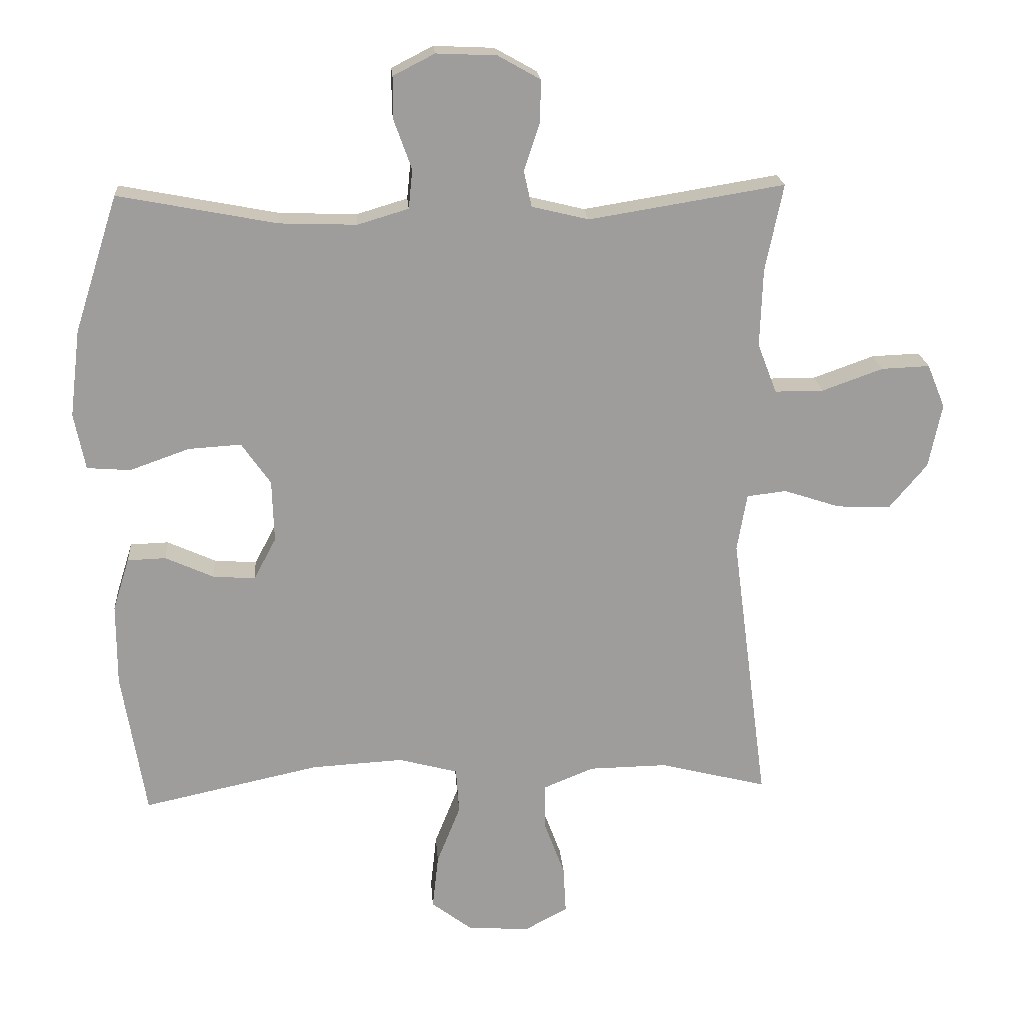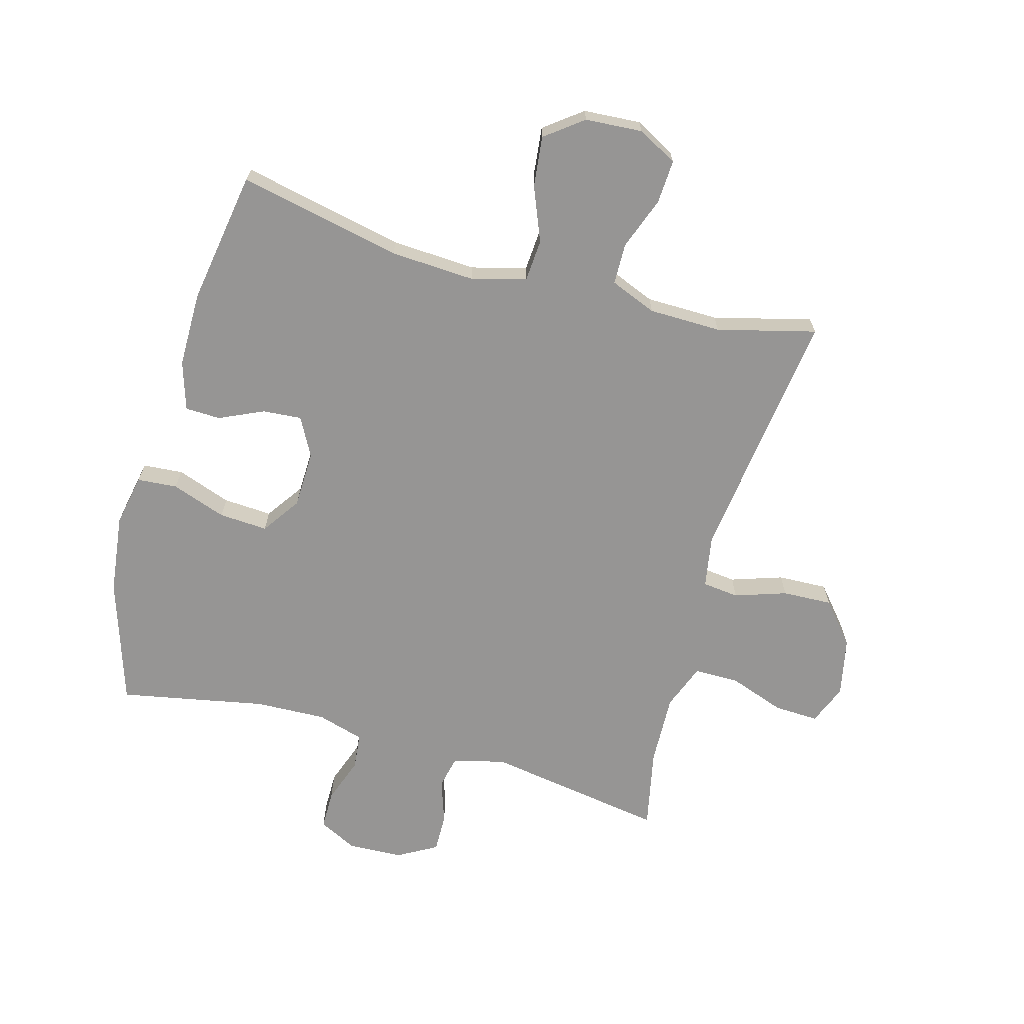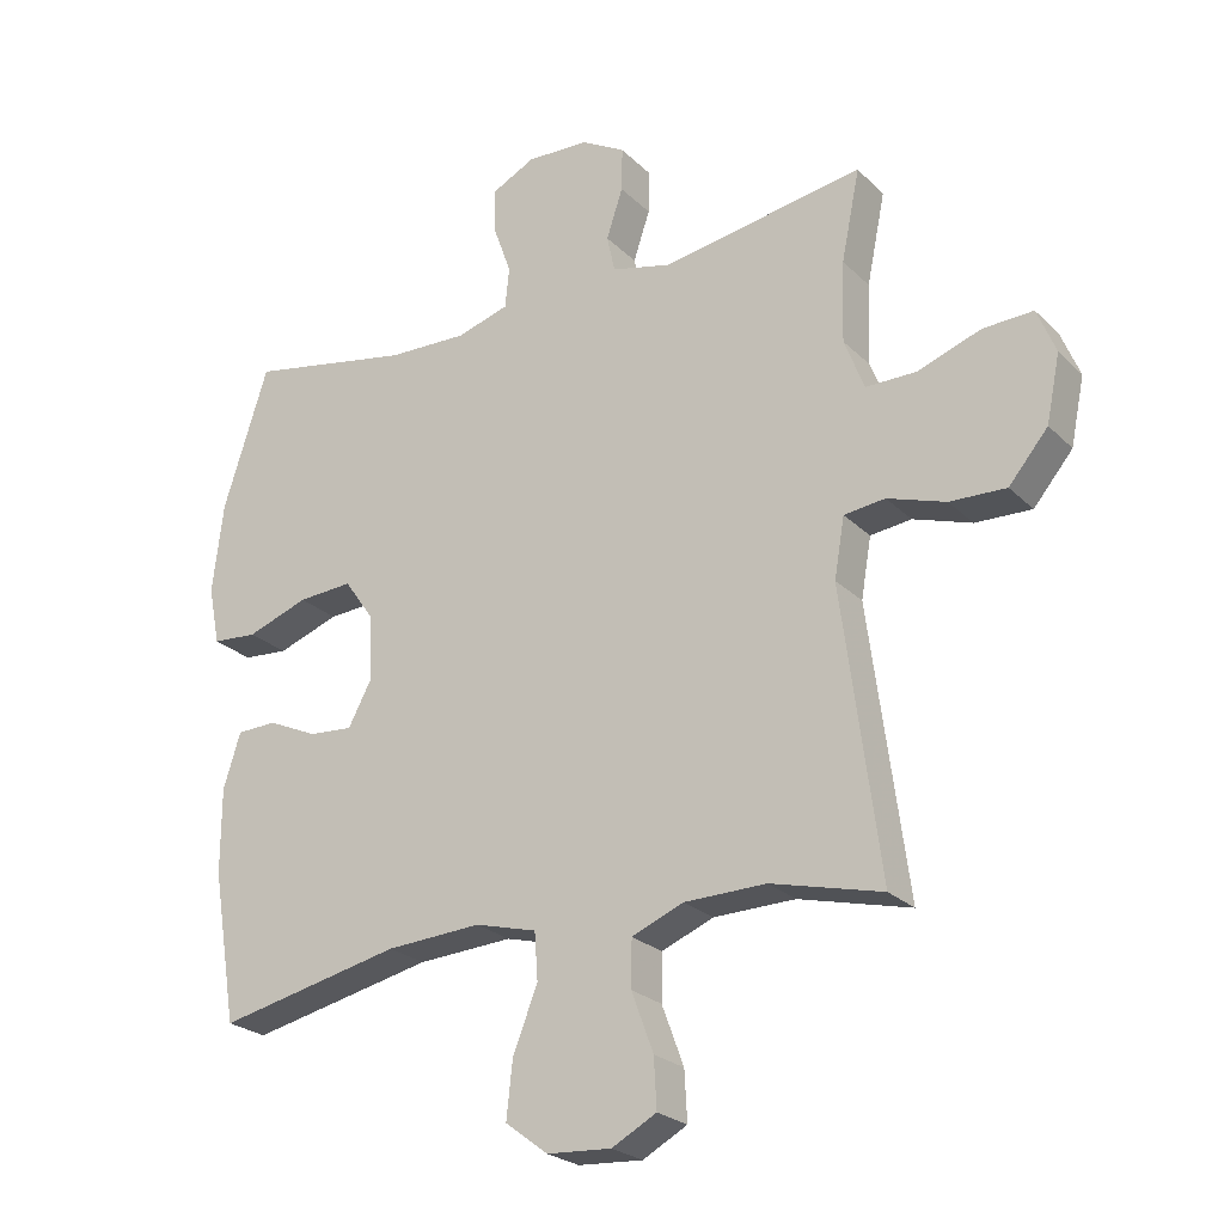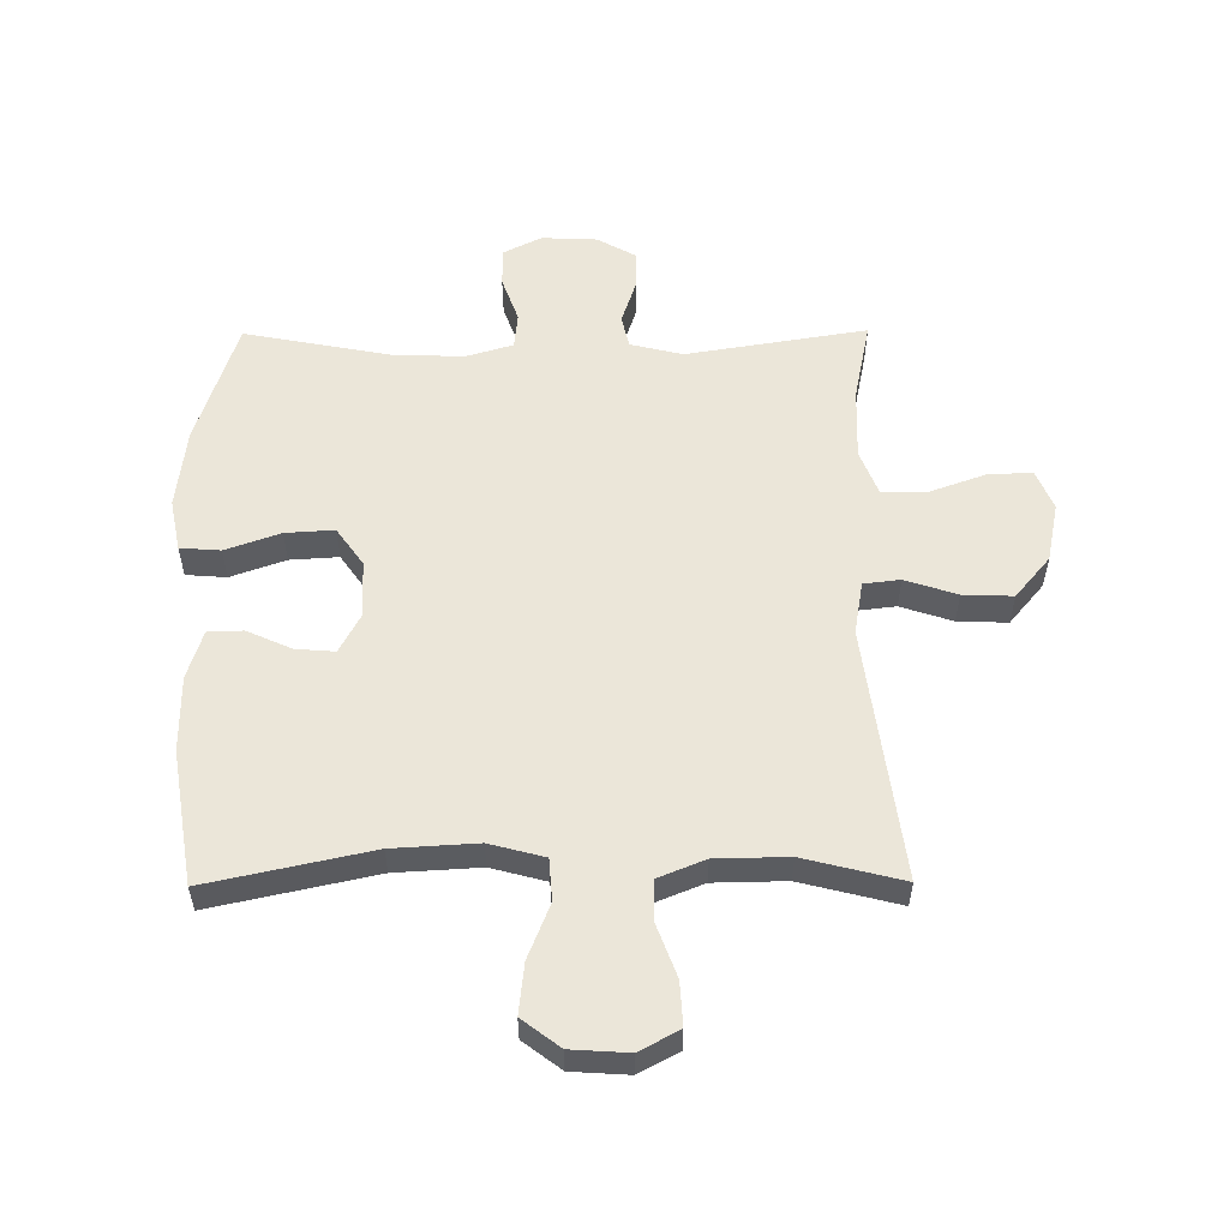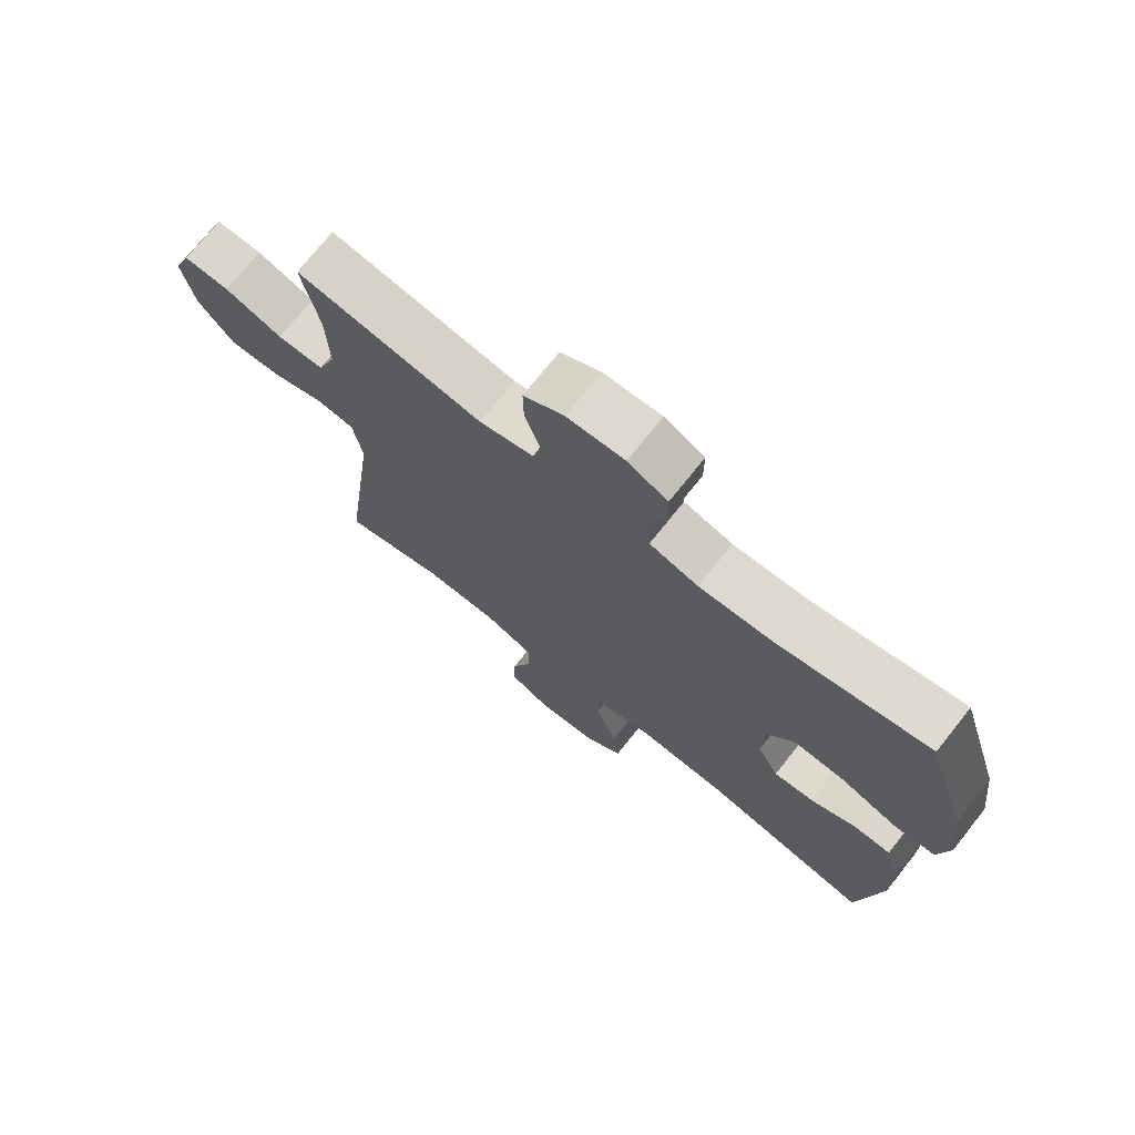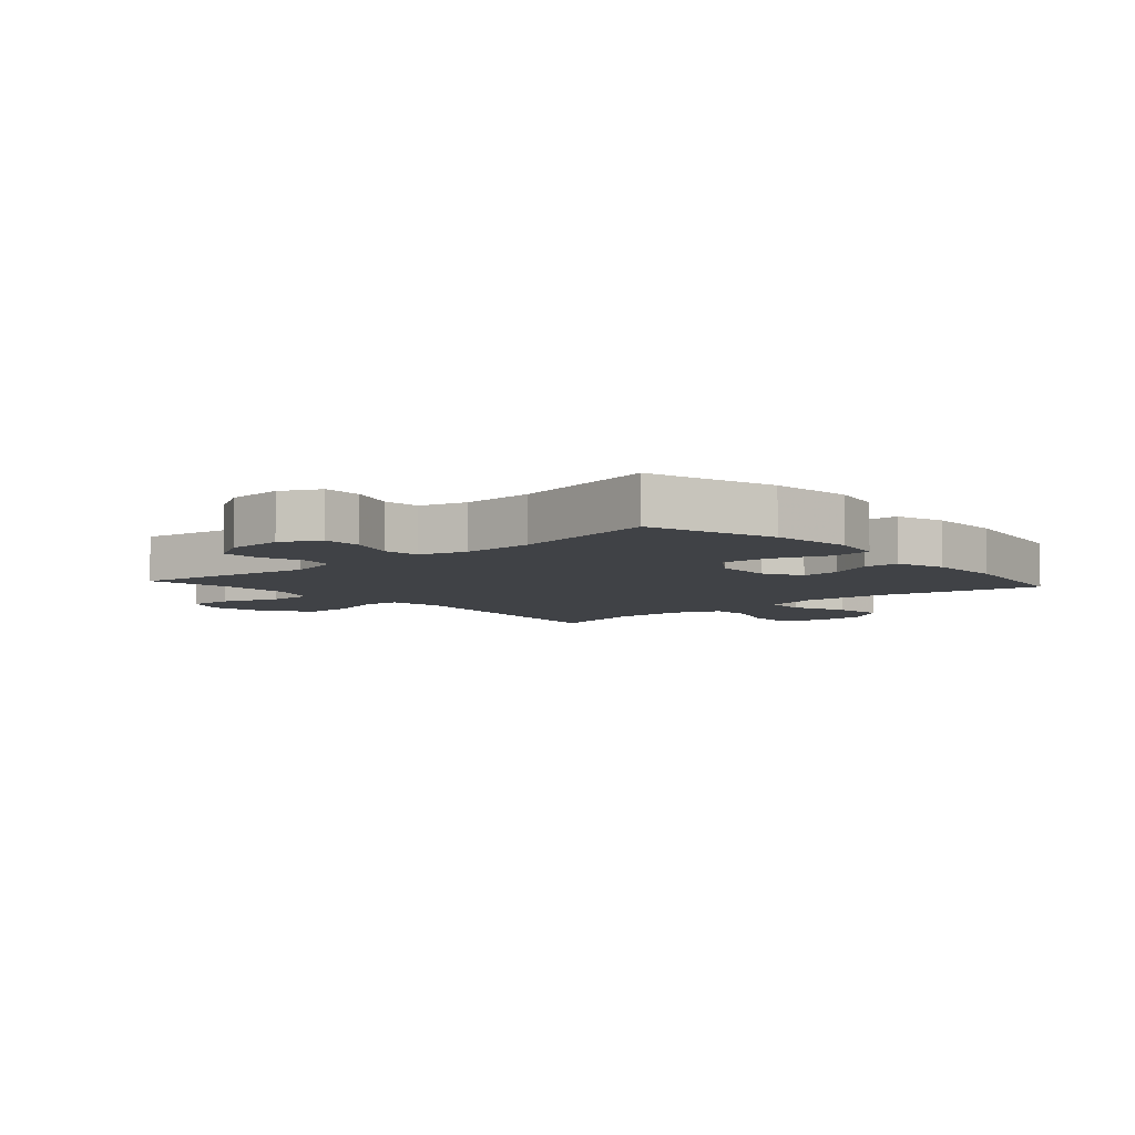
<metadata>
{"format":"obj","ext":"obj","renderer":"f3d","projection":"perspective","resolution":1024,"background":"white","views":[{"elev":19.9,"azim":175.7,"up":"+Z"},{"elev":-67.6,"azim":164.6,"up":"+Y"},{"elev":-24.3,"azim":-146.9,"up":"+Z"},{"elev":55.5,"azim":179.6,"up":"+Y"},{"elev":72.6,"azim":38.5,"up":"+Z"},{"elev":-6.4,"azim":41.5,"up":"+Y"}]}
</metadata>
<code>
v 0.5 0.07 0.5
v 0.566 0.07 0.294
v 0.582 0.07 0.162
v 0.565 0.07 0.077
v 0.499 0.07 0.072
v 0.409 0.07 0.104
v 0.329 0.07 0.109
v 0.285 0.07 0.046
v 0.282 0.07 -0.048
v 0.316 0.07 -0.112
v 0.38 0.07 -0.107
v 0.453 0.07 -0.074
v 0.511 0.07 -0.076
v 0.536 0.07 -0.156
v 0.536 0.07 -0.28
v 0.5 0.07 -0.5
v 0.232 0.07 -0.442
v 0.093 0.07 -0.434
v 0.003 0.07 -0.458
v -0.002 0.07 -0.527
v 0.034 0.07 -0.617
v 0.043 0.07 -0.7
v -0.019 0.07 -0.747
v -0.113 0.07 -0.753
v -0.178 0.07 -0.718
v -0.174 0.07 -0.646
v -0.142 0.07 -0.56
v -0.143 0.07 -0.492
v -0.219 0.07 -0.461
v -0.338 0.07 -0.459
v -0.5 0.07 -0.5
v -0.445 0.07 -0.083
v -0.46 0.07 0.004
v -0.52 0.07 0.011
v -0.605 0.07 -0.017
v -0.687 0.07 -0.02
v -0.744 0.07 0.048
v -0.764 0.07 0.145
v -0.737 0.07 0.211
v -0.664 0.07 0.208
v -0.572 0.07 0.175
v -0.498 0.07 0.175
v -0.469 0.07 0.25
v -0.473 0.07 0.368
v -0.5 0.07 0.5
v -0.204 0.07 0.452
v -0.118 0.07 0.473
v -0.106 0.07 0.527
v -0.13 0.07 0.599
v -0.131 0.07 0.663
v -0.067 0.07 0.699
v 0.024 0.07 0.703
v 0.087 0.07 0.671
v 0.087 0.07 0.607
v 0.06 0.07 0.532
v 0.066 0.07 0.473
v 0.143 0.07 0.45
v 0.26 0.07 0.454
v 0.5 0 0.5
v 0.566 0 0.294
v 0.582 0 0.162
v 0.565 0 0.077
v 0.499 0 0.072
v 0.409 0 0.104
v 0.329 0 0.109
v 0.285 0 0.046
v 0.282 0 -0.048
v 0.316 0 -0.112
v 0.38 0 -0.107
v 0.453 0 -0.074
v 0.511 0 -0.076
v 0.536 0 -0.156
v 0.536 0 -0.28
v 0.5 0 -0.5
v 0.232 0 -0.442
v 0.093 0 -0.434
v 0.003 0 -0.458
v -0.002 0 -0.527
v 0.034 0 -0.617
v 0.043 0 -0.7
v -0.019 0 -0.747
v -0.113 0 -0.753
v -0.178 0 -0.718
v -0.174 0 -0.646
v -0.142 0 -0.56
v -0.143 0 -0.492
v -0.219 0 -0.461
v -0.338 0 -0.459
v -0.5 0 -0.5
v -0.445 0 -0.083
v -0.46 0 0.004
v -0.52 0 0.011
v -0.605 0 -0.017
v -0.687 0 -0.02
v -0.744 0 0.048
v -0.764 0 0.145
v -0.737 0 0.211
v -0.664 0 0.208
v -0.572 0 0.175
v -0.498 0 0.175
v -0.469 0 0.25
v -0.473 0 0.368
v -0.5 0 0.5
v -0.204 0 0.452
v -0.118 0 0.473
v -0.106 0 0.527
v -0.13 0 0.599
v -0.131 0 0.663
v -0.067 0 0.699
v 0.024 0 0.703
v 0.087 0 0.671
v 0.087 0 0.607
v 0.06 0 0.532
v 0.066 0 0.473
v 0.143 0 0.45
v 0.26 0 0.454
f 52 53 54 55
f 52 55 56
f 51 52 56
f 48 49 50 51
f 47 48 51 56
f 46 47 56 57
f 44 45 46
f 43 44 46 57
f 38 39 40 41
f 38 41 42
f 37 38 42
f 34 35 36 37
f 33 34 37 42
f 30 31 32
f 29 30 32 33
f 28 29 33 42
f 24 25 26 27
f 24 27 28
f 23 24 28
f 20 21 22 23
f 19 20 23 28
f 18 19 28 42
f 14 15 16 17
f 11 12 13 14
f 10 11 14 17
f 9 10 17 18
f 3 4 5 6
f 3 6 7
f 58 1 2 3
f 58 3 7
f 57 58 7 8
f 18 42 43 57
f 8 9 18 57
f 113 112 111 110
f 114 113 110
f 114 110 109
f 109 108 107 106
f 114 109 106 105
f 115 114 105 104
f 104 103 102
f 115 104 102 101
f 99 98 97 96
f 100 99 96
f 100 96 95
f 95 94 93 92
f 100 95 92 91
f 90 89 88
f 91 90 88 87
f 100 91 87 86
f 85 84 83 82
f 86 85 82
f 86 82 81
f 81 80 79 78
f 86 81 78 77
f 100 86 77 76
f 75 74 73 72
f 72 71 70 69
f 75 72 69 68
f 76 75 68 67
f 64 63 62 61
f 65 64 61
f 61 60 59 116
f 65 61 116
f 66 65 116 115
f 115 101 100 76
f 115 76 67 66
f 1 59 60 2
f 2 60 61 3
f 3 61 62 4
f 4 62 63 5
f 5 63 64 6
f 6 64 65 7
f 7 65 66 8
f 8 66 67 9
f 9 67 68 10
f 10 68 69 11
f 11 69 70 12
f 12 70 71 13
f 13 71 72 14
f 14 72 73 15
f 15 73 74 16
f 16 74 75 17
f 17 75 76 18
f 18 76 77 19
f 19 77 78 20
f 20 78 79 21
f 21 79 80 22
f 22 80 81 23
f 23 81 82 24
f 24 82 83 25
f 25 83 84 26
f 26 84 85 27
f 27 85 86 28
f 28 86 87 29
f 29 87 88 30
f 30 88 89 31
f 31 89 90 32
f 32 90 91 33
f 33 91 92 34
f 34 92 93 35
f 35 93 94 36
f 36 94 95 37
f 37 95 96 38
f 38 96 97 39
f 39 97 98 40
f 40 98 99 41
f 41 99 100 42
f 42 100 101 43
f 43 101 102 44
f 44 102 103 45
f 45 103 104 46
f 46 104 105 47
f 47 105 106 48
f 48 106 107 49
f 49 107 108 50
f 50 108 109 51
f 51 109 110 52
f 52 110 111 53
f 53 111 112 54
f 54 112 113 55
f 55 113 114 56
f 56 114 115 57
f 57 115 116 58
f 58 116 59 1

</code>
